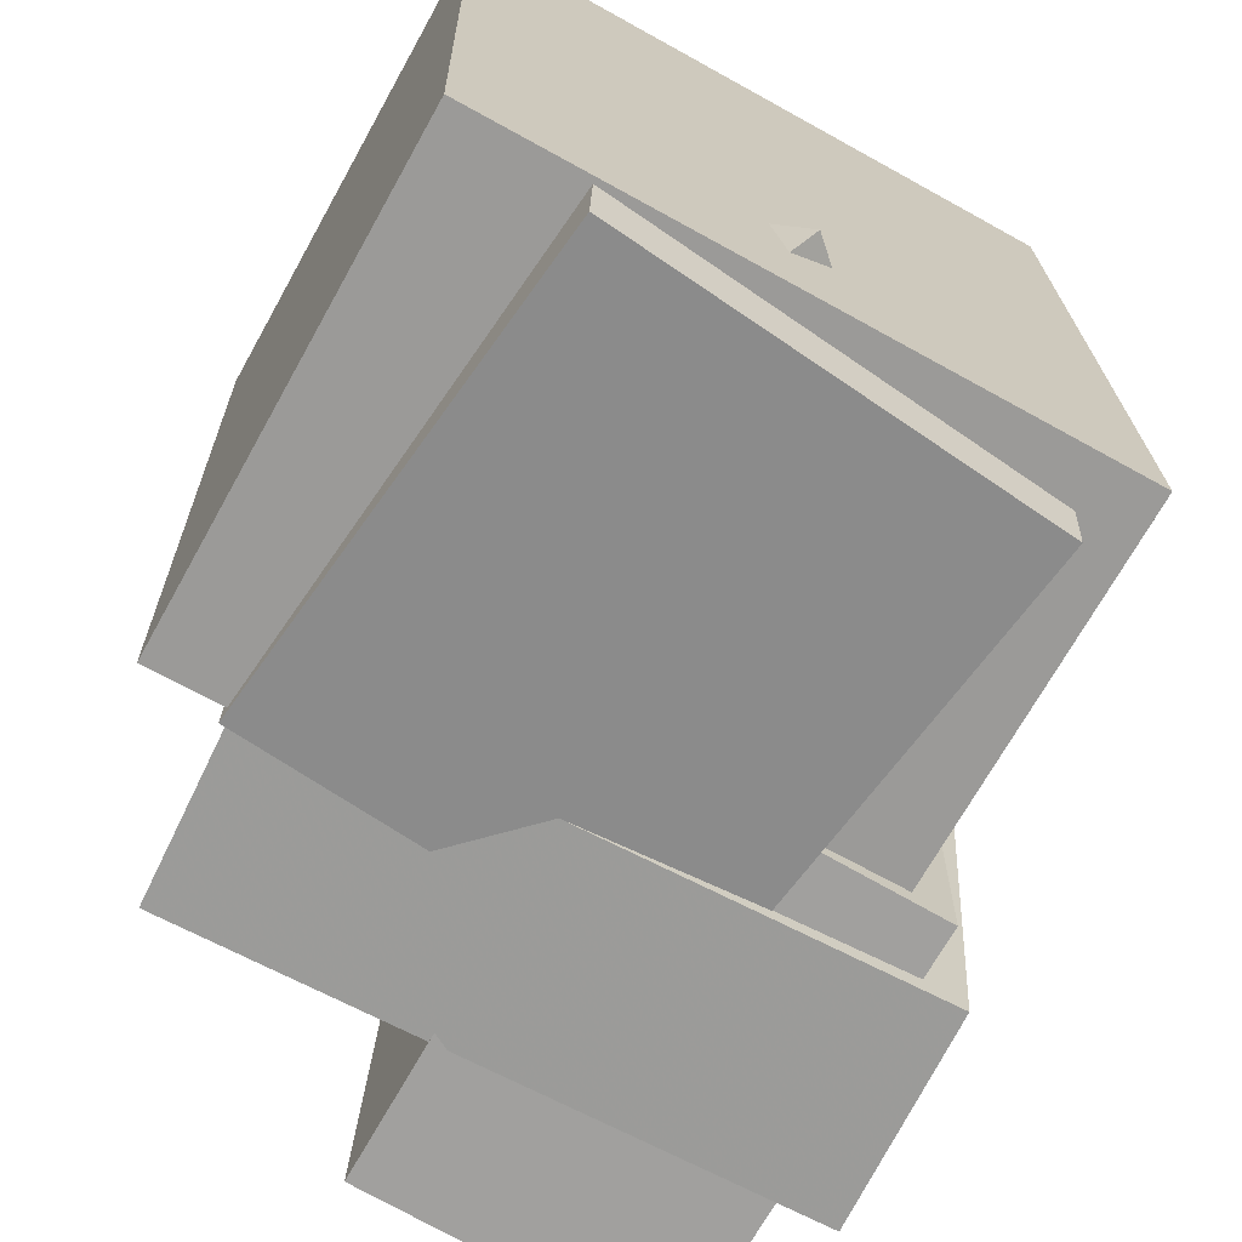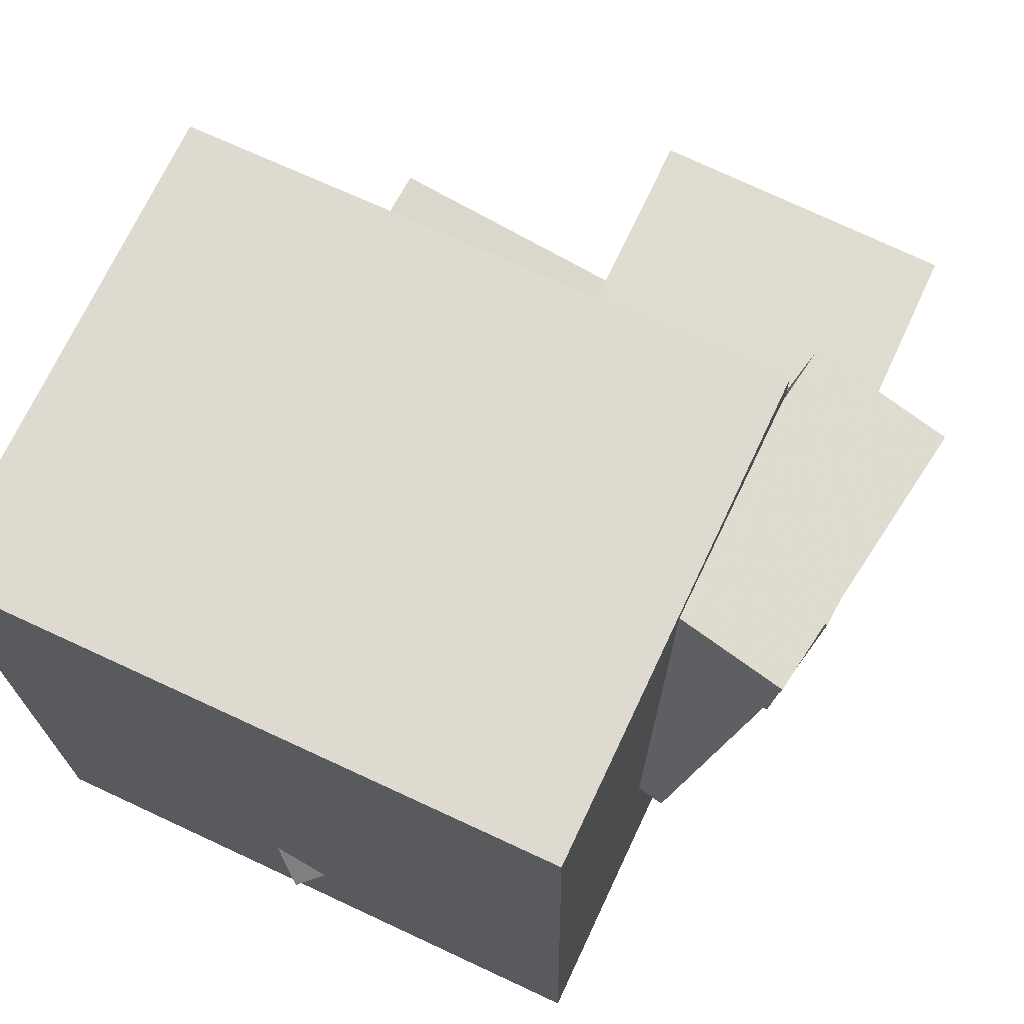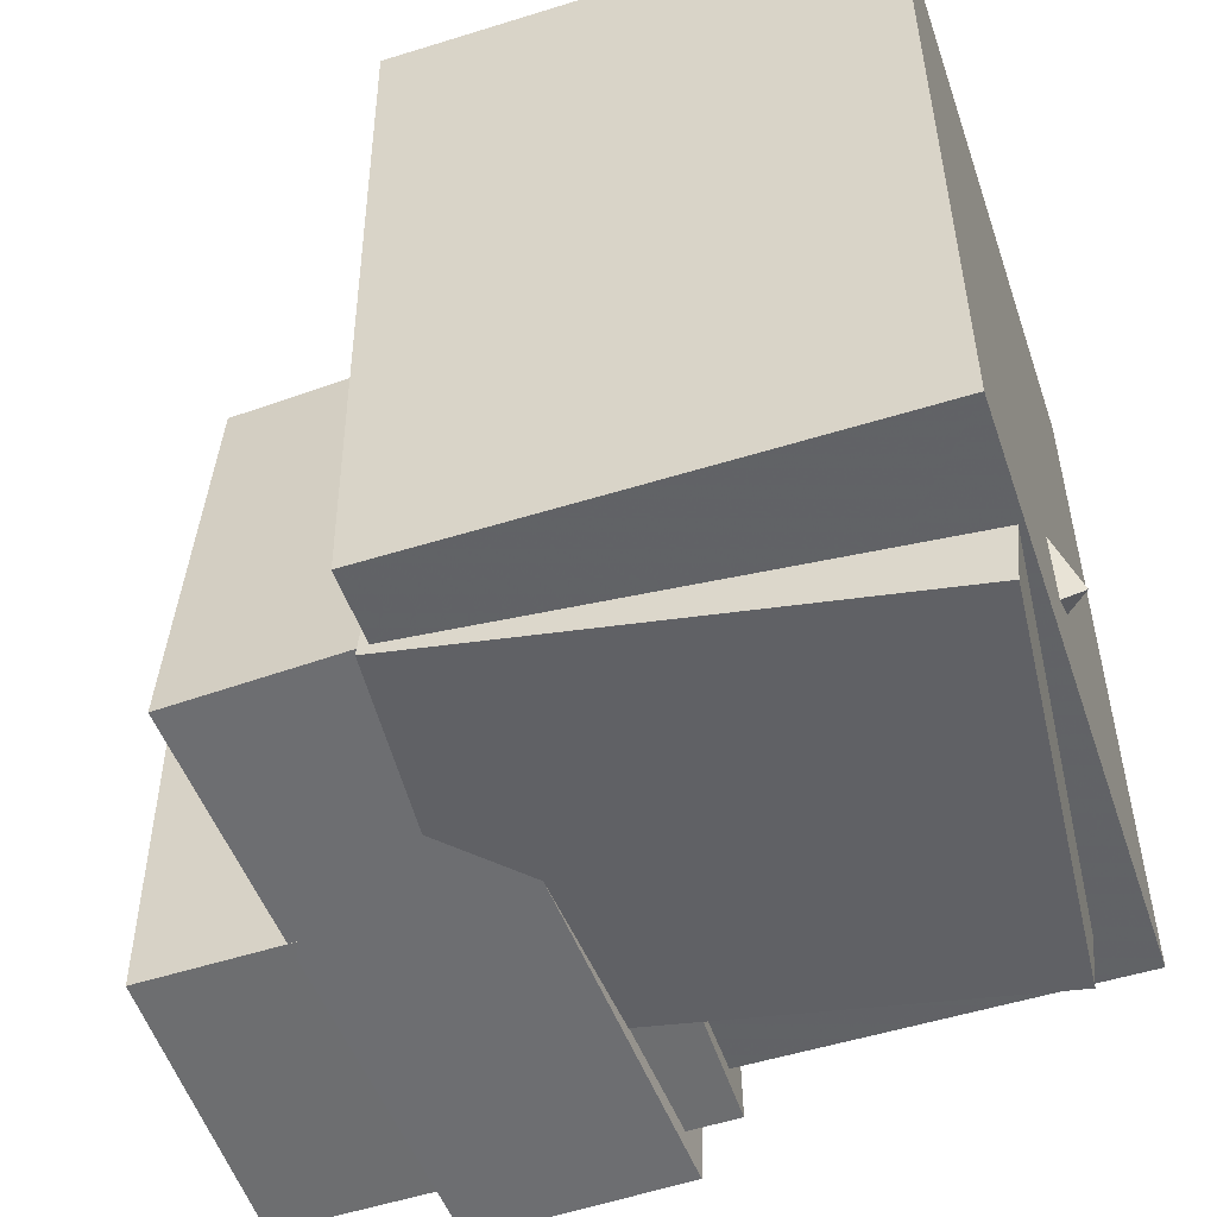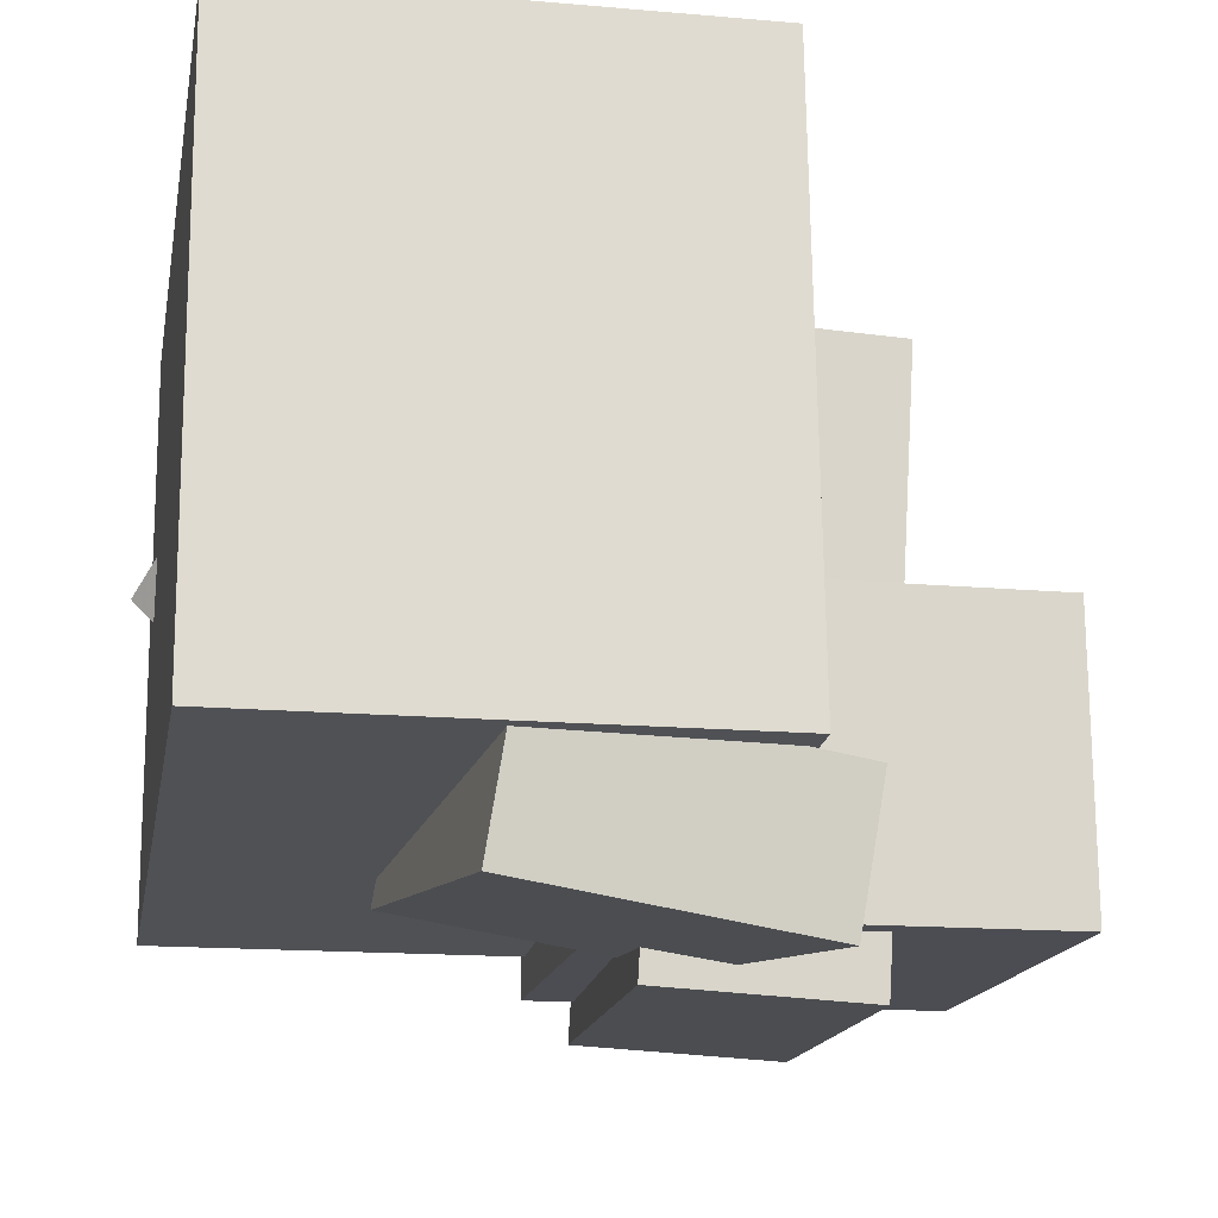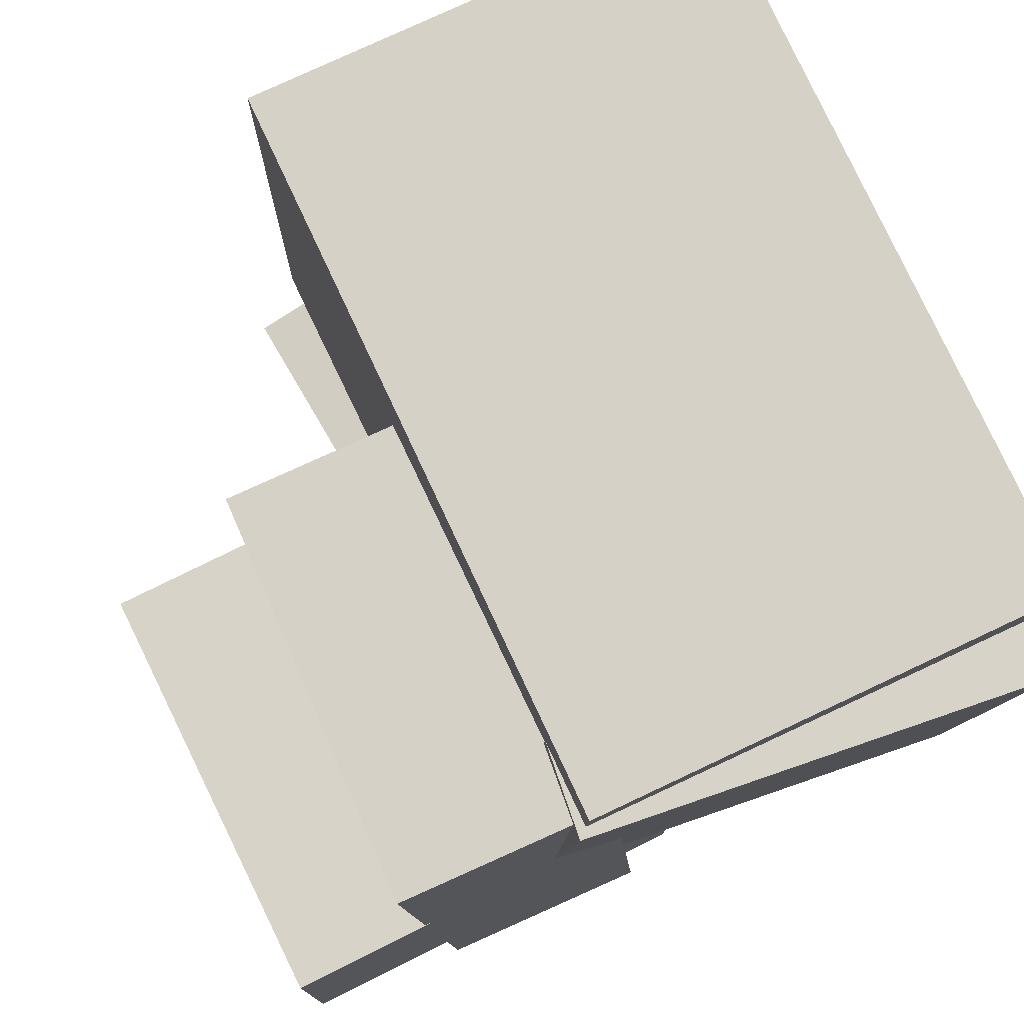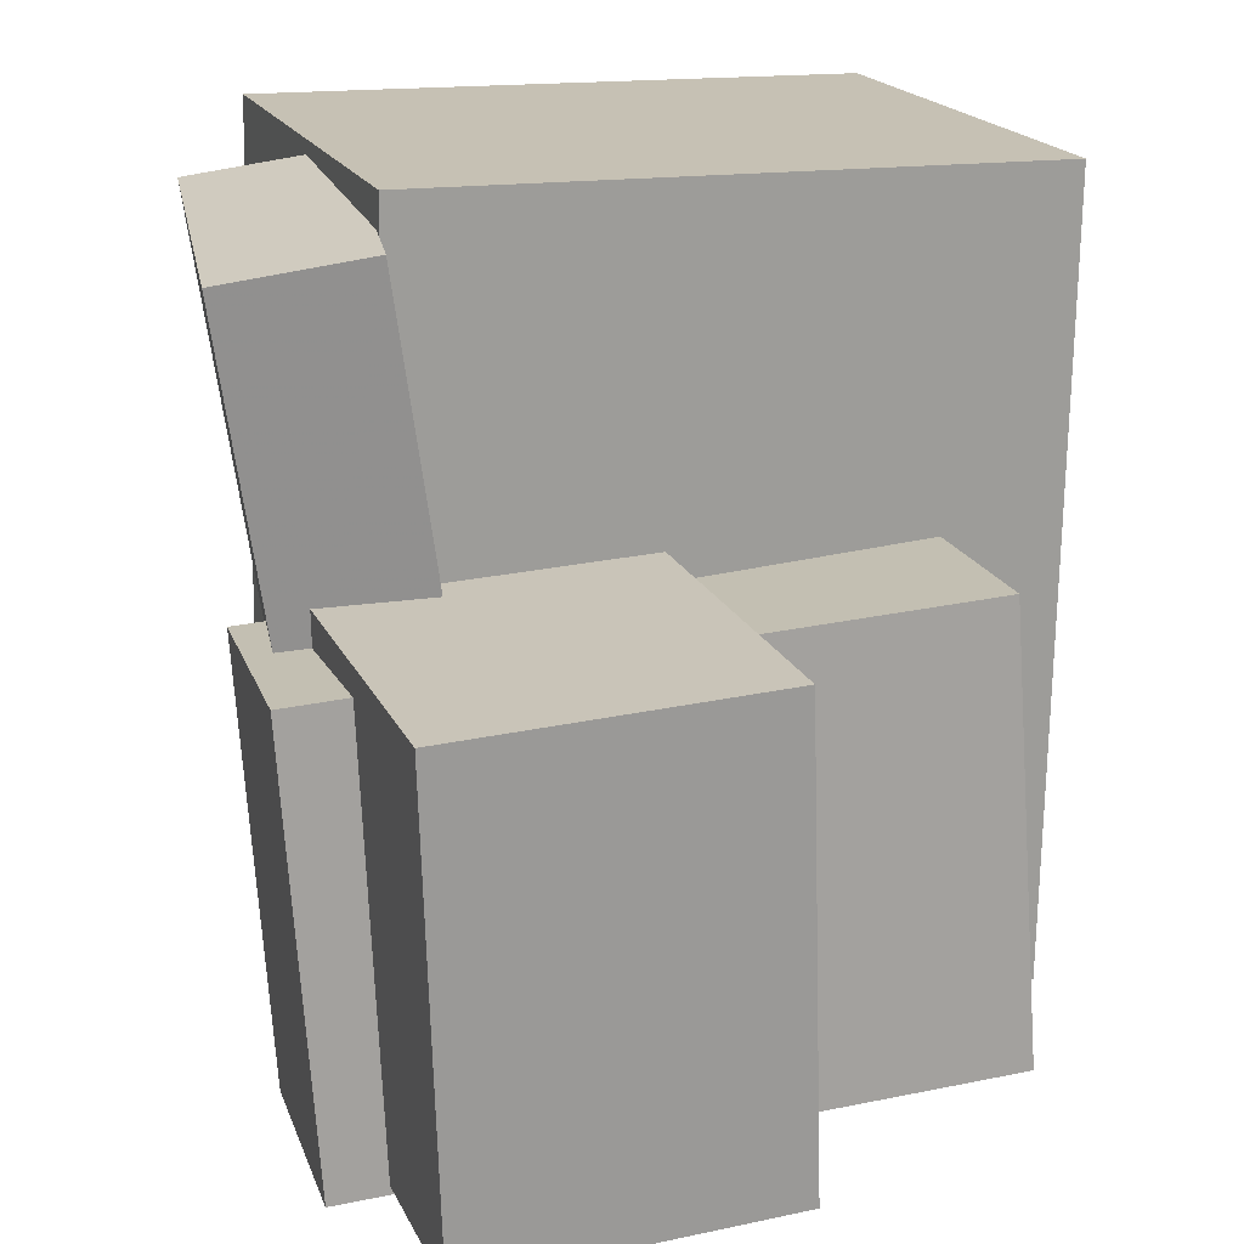
<metadata>
{"format":"obj","ext":"obj","renderer":"f3d","projection":"perspective","resolution":1024,"background":"white","views":[{"elev":-69.5,"azim":61.4,"up":"+Y"},{"elev":71.2,"azim":115.7,"up":"+Y"},{"elev":-51.5,"azim":19.1,"up":"+Y"},{"elev":-18.9,"azim":170.0,"up":"+Z"},{"elev":78.5,"azim":-24.9,"up":"+Z"},{"elev":18.4,"azim":-108.3,"up":"+Y"}]}
</metadata>
<code>
v -0.5802 -0.5075 -0.3815
v -0.5744 -0.4915 0.01632
v -0.5955 0.06922 -0.4044
v -0.5897 0.08519 -0.006615
v -0.01846 -0.493 -0.3903
v -0.01264 -0.477 0.007524
v -0.0337 0.08372 -0.4132
v -0.02788 0.09969 -0.01541
f 1.0 7.0 5.0
f 1.0 3.0 7.0
f 1.0 4.0 3.0
f 1.0 2.0 4.0
f 3.0 8.0 7.0
f 3.0 4.0 8.0
f 5.0 7.0 8.0
f 5.0 8.0 6.0
f 1.0 5.0 6.0
f 1.0 6.0 2.0
f 2.0 6.0 8.0
f 2.0 8.0 4.0
v -0.1698 -0.4666 -0.3382
v -0.1619 -0.4796 0.4524
v -0.1746 0.5078 -0.3222
v -0.1668 0.4948 0.4684
v 0.4665 -0.4634 -0.3445
v 0.4743 -0.4763 0.4461
v 0.4617 0.5111 -0.3284
v 0.4695 0.4981 0.4621
f 9.0 15.0 13.0
f 9.0 11.0 15.0
f 9.0 12.0 11.0
f 9.0 10.0 12.0
f 11.0 16.0 15.0
f 11.0 12.0 16.0
f 13.0 15.0 16.0
f 13.0 16.0 14.0
f 9.0 13.0 14.0
f 9.0 14.0 10.0
f 10.0 14.0 16.0
f 10.0 16.0 12.0
v 0.02488 -0.1817 -0.1521
v 0.3524 -0.2601 0.1987
v 0.1043 -0.09964 -0.2079
v 0.4318 -0.1781 0.1429
v 0.09142 -0.3075 -0.2424
v 0.419 -0.3859 0.1084
v 0.1708 -0.2255 -0.2982
v 0.4984 -0.3039 0.0526
f 17.0 23.0 21.0
f 17.0 19.0 23.0
f 17.0 20.0 19.0
f 17.0 18.0 20.0
f 19.0 24.0 23.0
f 19.0 20.0 24.0
f 21.0 23.0 24.0
f 21.0 24.0 22.0
f 17.0 21.0 22.0
f 17.0 22.0 18.0
f 18.0 22.0 24.0
f 18.0 24.0 20.0
v -0.1683 -0.1484 -0.4204
v -0.1944 -0.1216 -0.2401
v -0.219 0.4298 -0.5138
v -0.2451 0.4567 -0.3335
v 0.2121 -0.1071 -0.3714
v 0.1859 -0.0803 -0.1912
v 0.1614 0.4711 -0.4648
v 0.1352 0.4979 -0.2846
f 25.0 31.0 29.0
f 25.0 27.0 31.0
f 25.0 28.0 27.0
f 25.0 26.0 28.0
f 27.0 32.0 31.0
f 27.0 28.0 32.0
f 29.0 31.0 32.0
f 29.0 32.0 30.0
f 25.0 29.0 30.0
f 25.0 30.0 26.0
f 26.0 30.0 32.0
f 26.0 32.0 28.0
v -0.2363 -0.4755 -0.204
v -0.1761 -0.4906 0.3556
v -0.2236 -0.3489 -0.2019
v -0.1635 -0.3639 0.3576
v 0.3977 -0.5379 -0.2738
v 0.4578 -0.5529 0.2858
v 0.4104 -0.4113 -0.2717
v 0.4705 -0.4263 0.2878
f 33.0 39.0 37.0
f 33.0 35.0 39.0
f 33.0 36.0 35.0
f 33.0 34.0 36.0
f 35.0 40.0 39.0
f 35.0 36.0 40.0
f 37.0 39.0 40.0
f 37.0 40.0 38.0
f 33.0 37.0 38.0
f 33.0 38.0 34.0
f 34.0 38.0 40.0
f 34.0 40.0 36.0
v -0.3685 -0.5171 -0.4534
v -0.4068 -0.4648 0.3357
v -0.3567 0.03345 -0.4893
v -0.395 0.08569 0.2999
v -0.08385 -0.5223 -0.4393
v -0.1221 -0.47 0.3499
v -0.07207 0.02828 -0.4752
v -0.1104 0.08053 0.314
f 41.0 47.0 45.0
f 41.0 43.0 47.0
f 41.0 44.0 43.0
f 41.0 42.0 44.0
f 43.0 48.0 47.0
f 43.0 44.0 48.0
f 45.0 47.0 48.0
f 45.0 48.0 46.0
f 41.0 45.0 46.0
f 41.0 46.0 42.0
f 42.0 46.0 48.0
f 42.0 48.0 44.0

</code>
